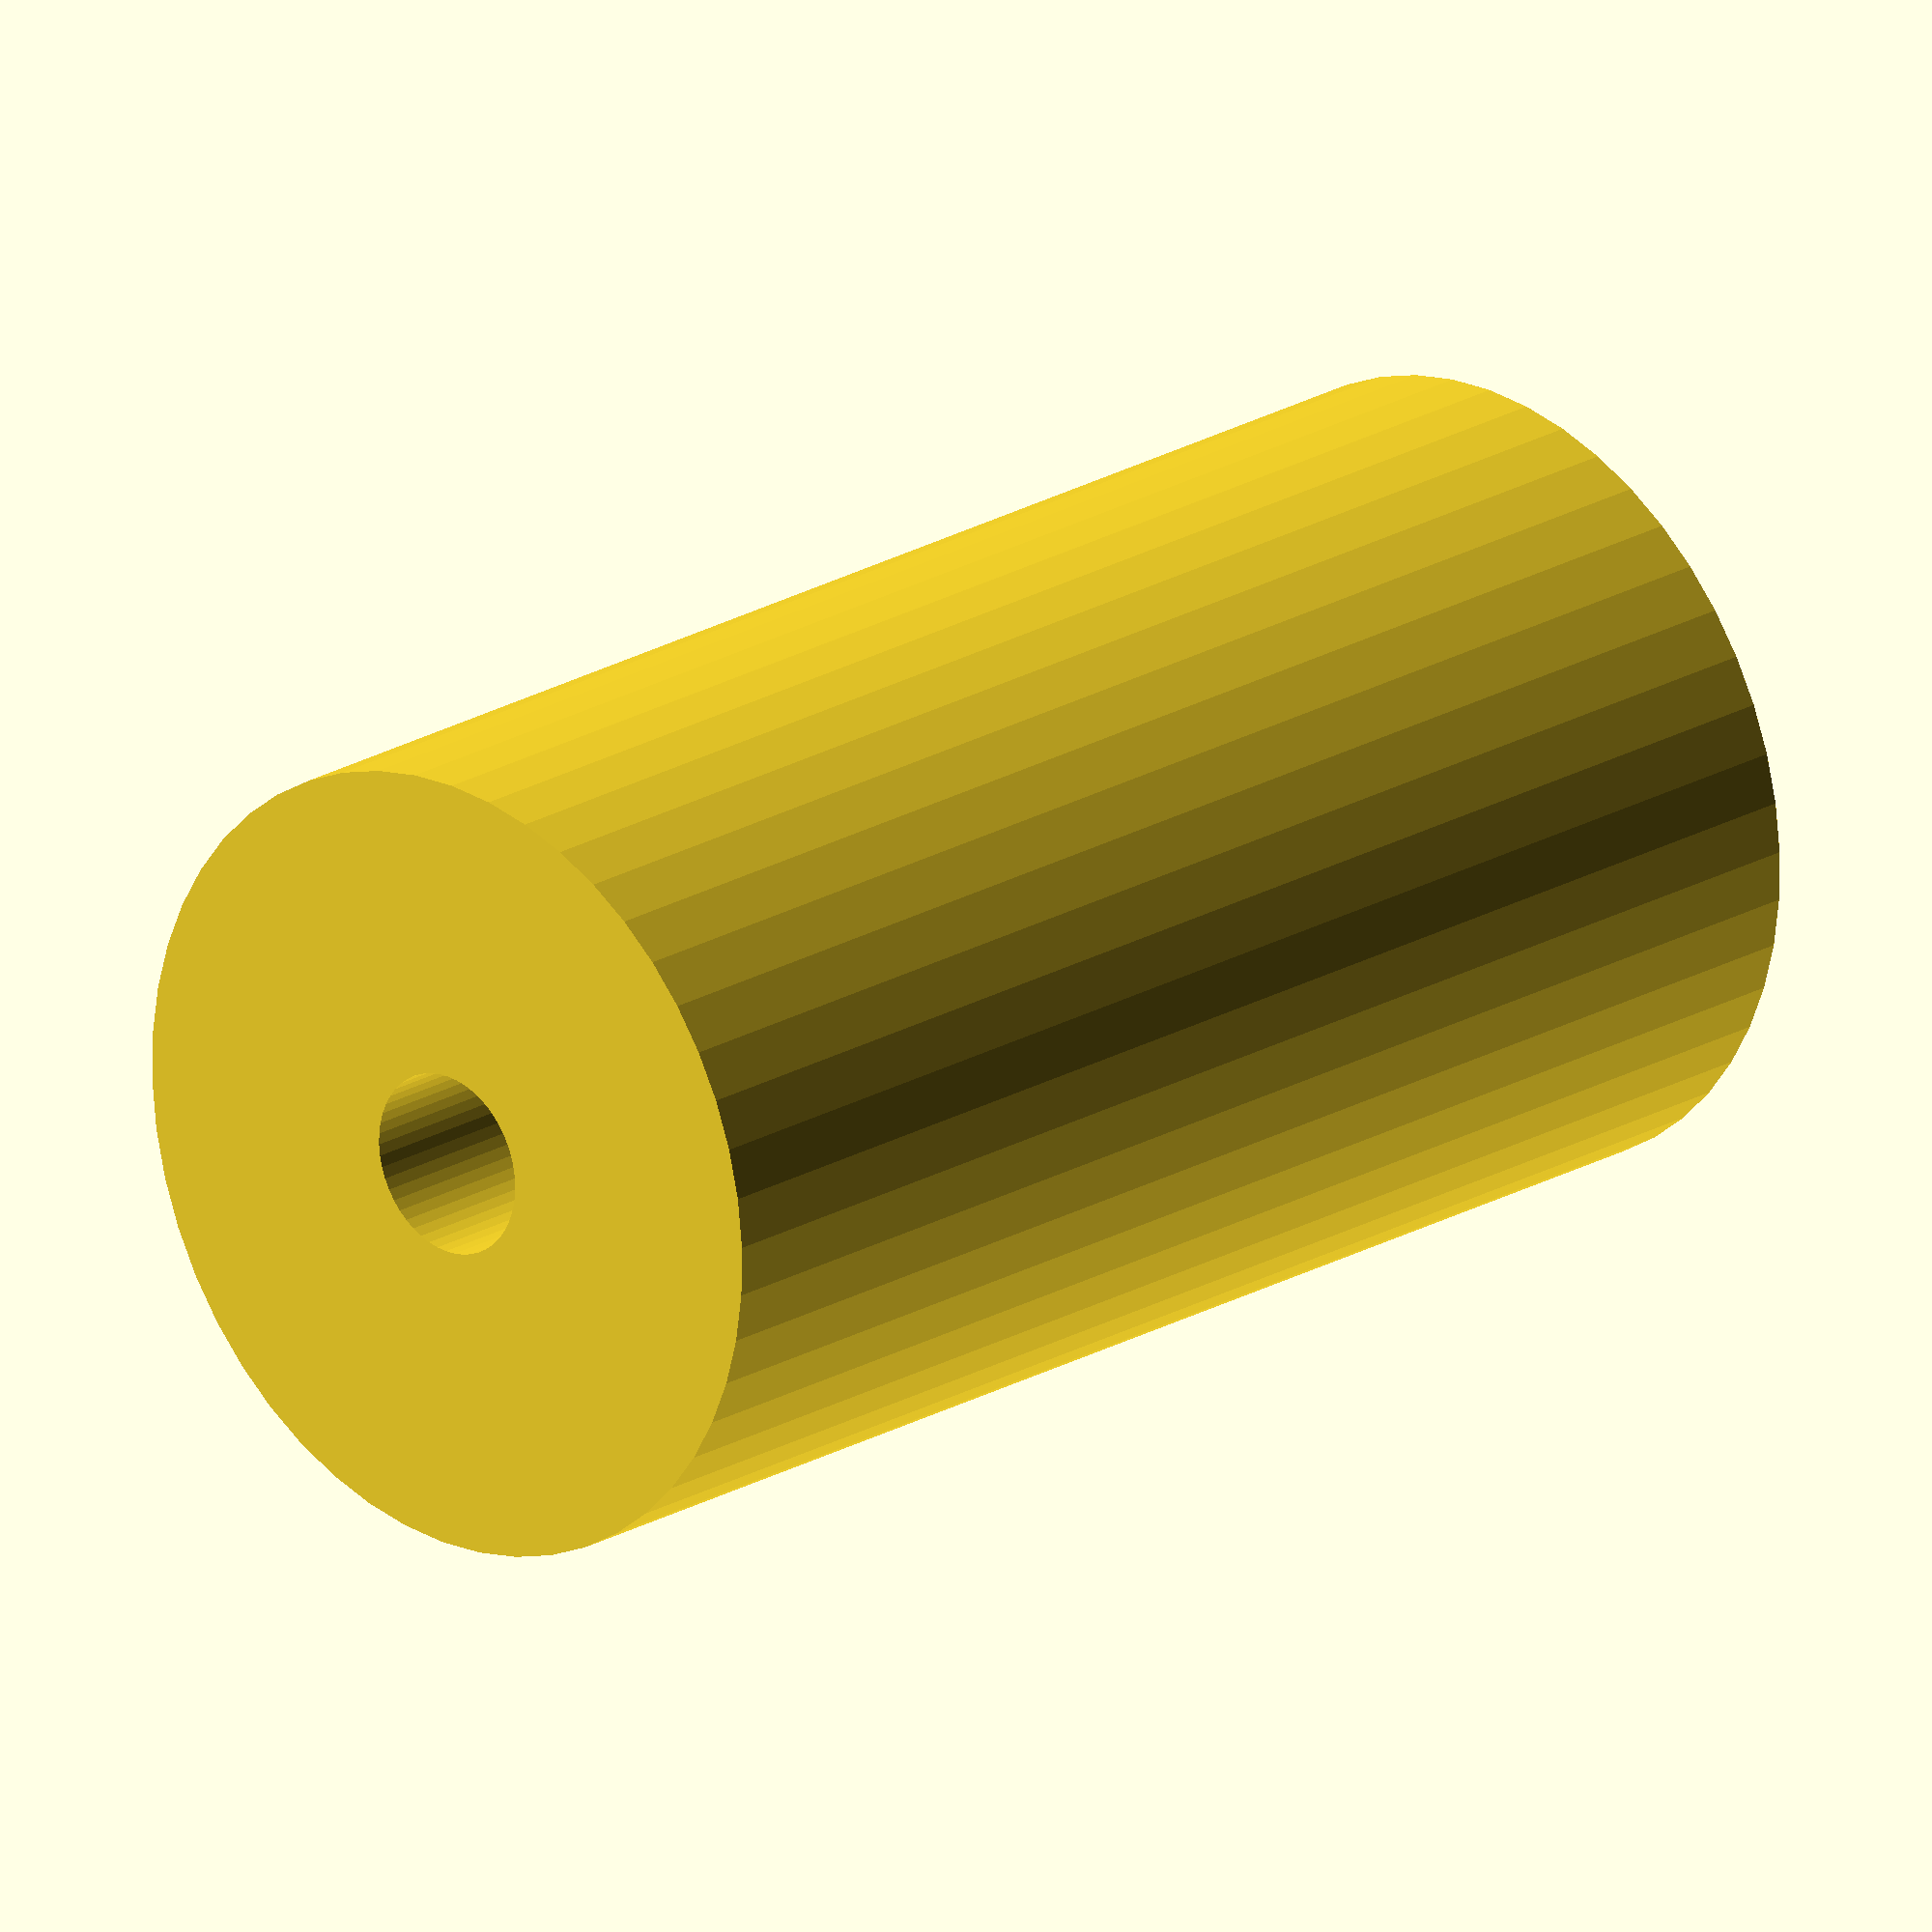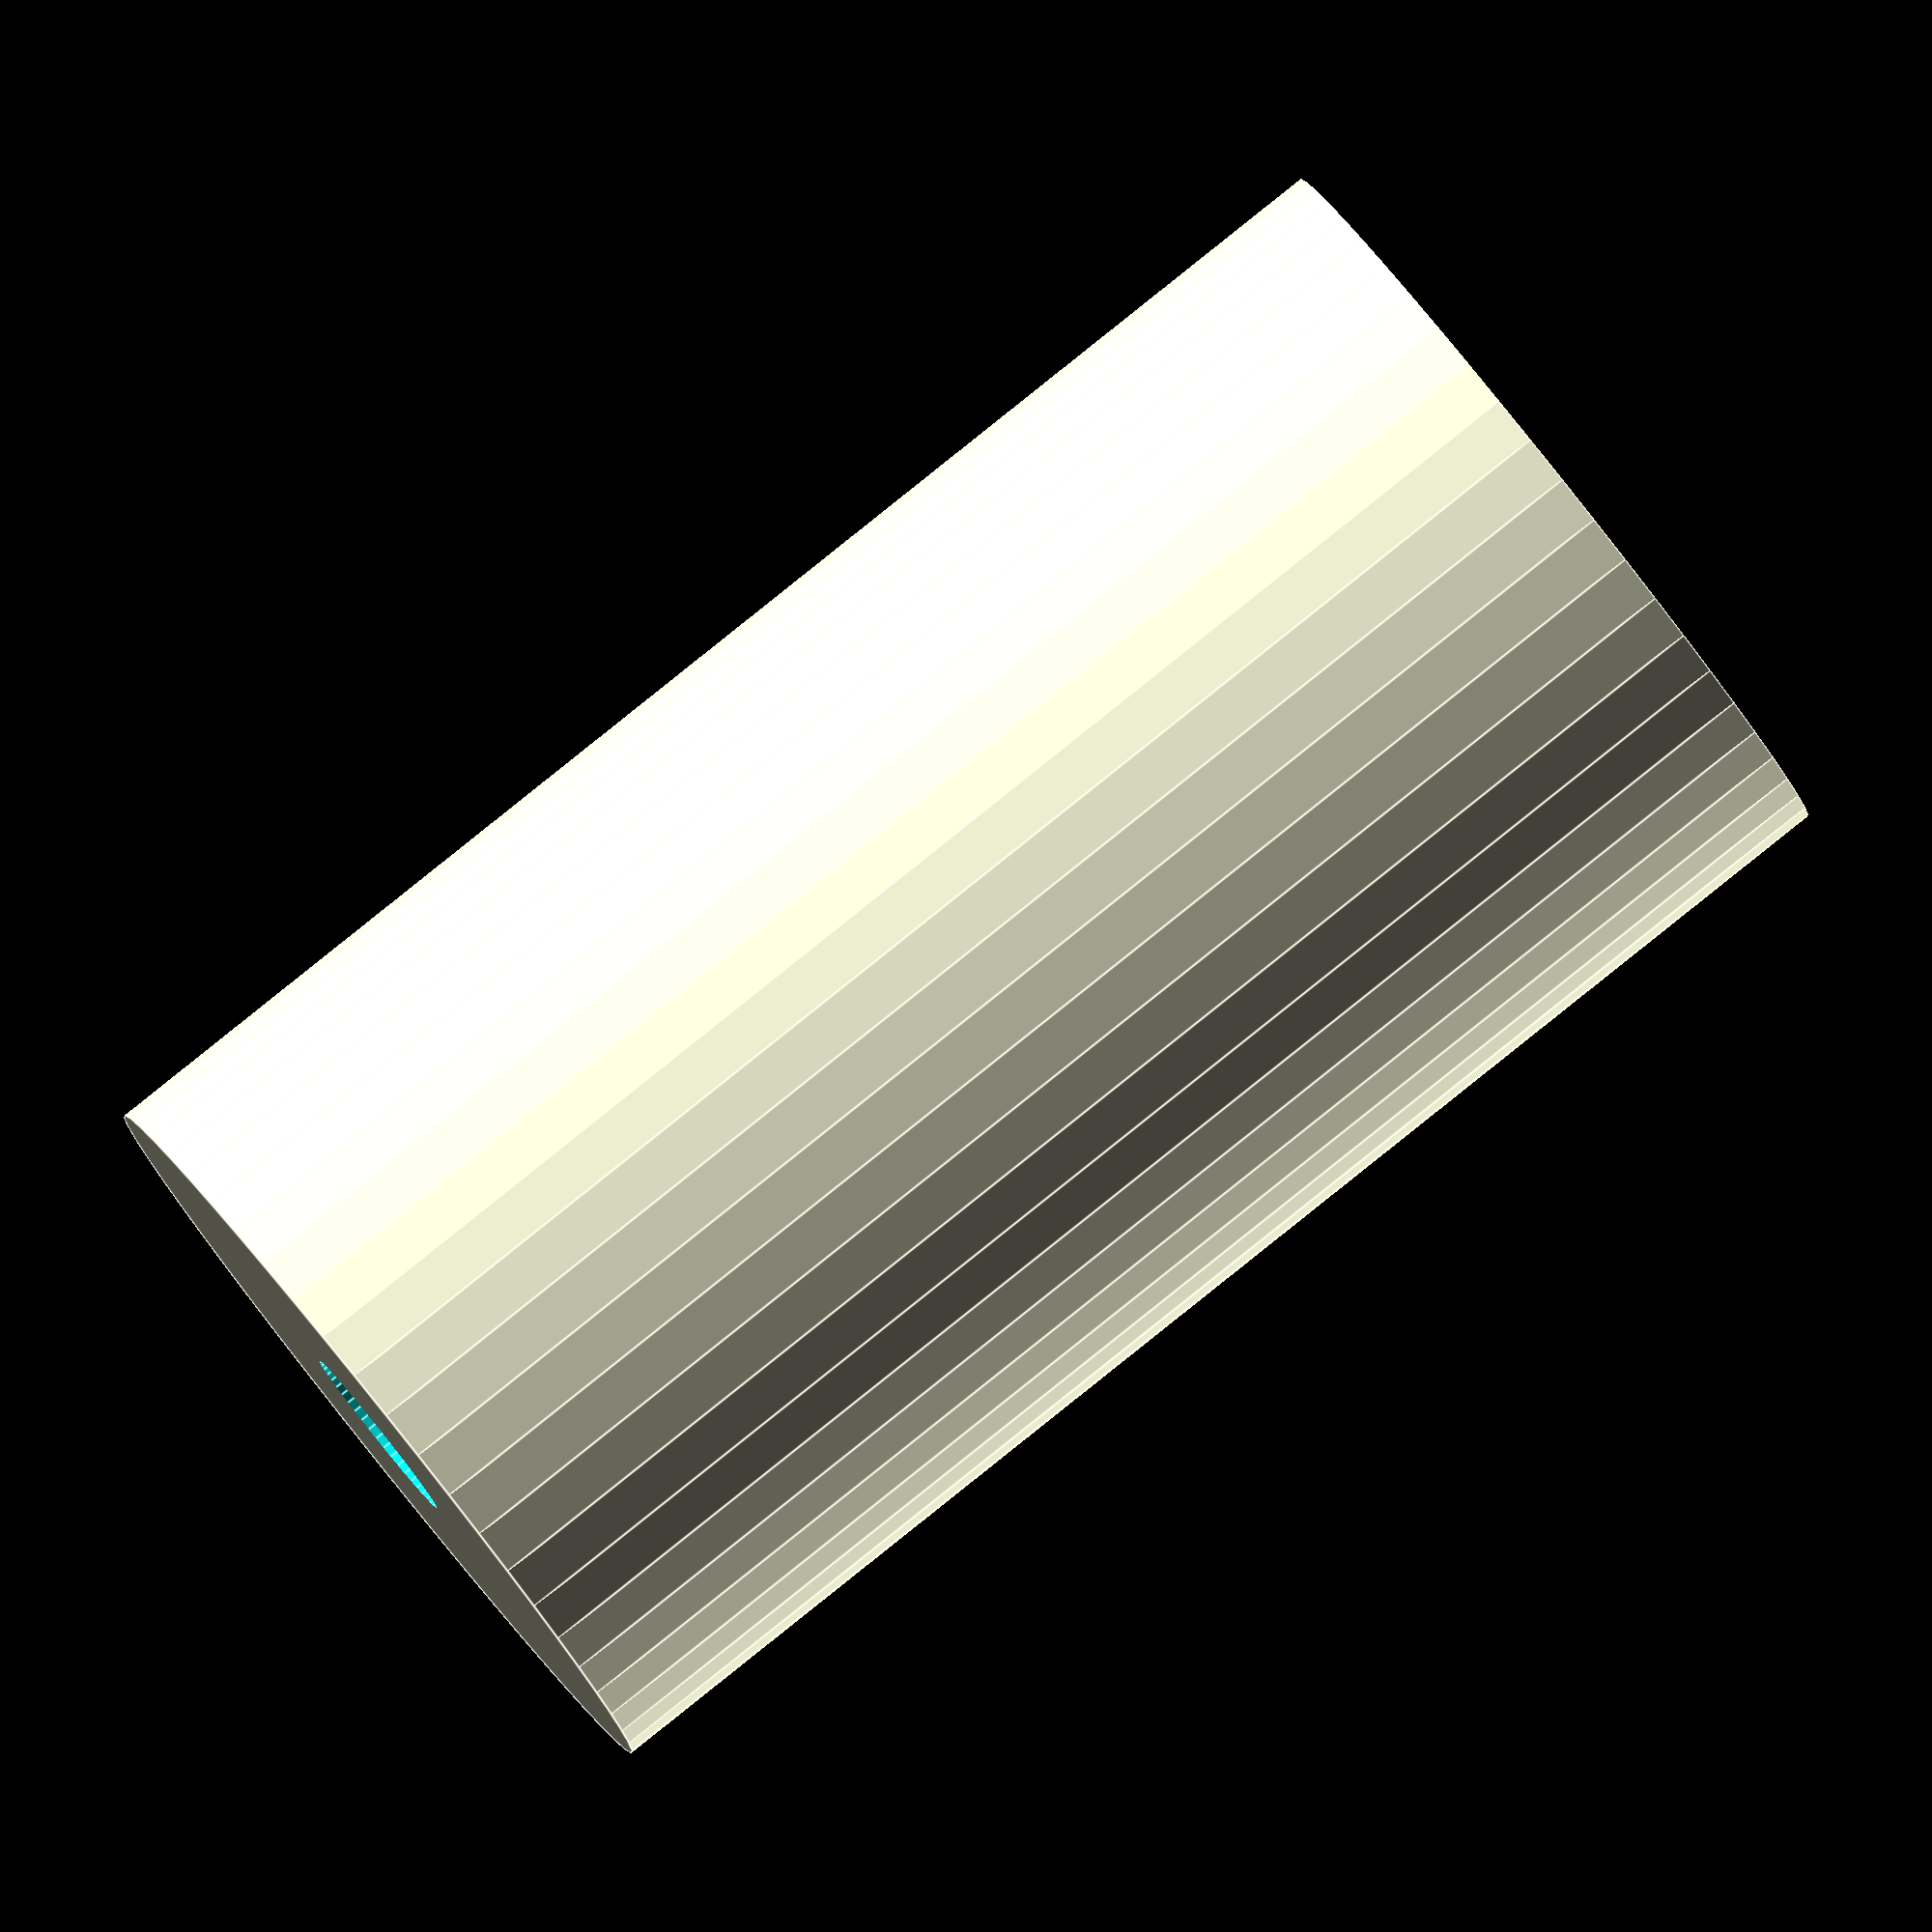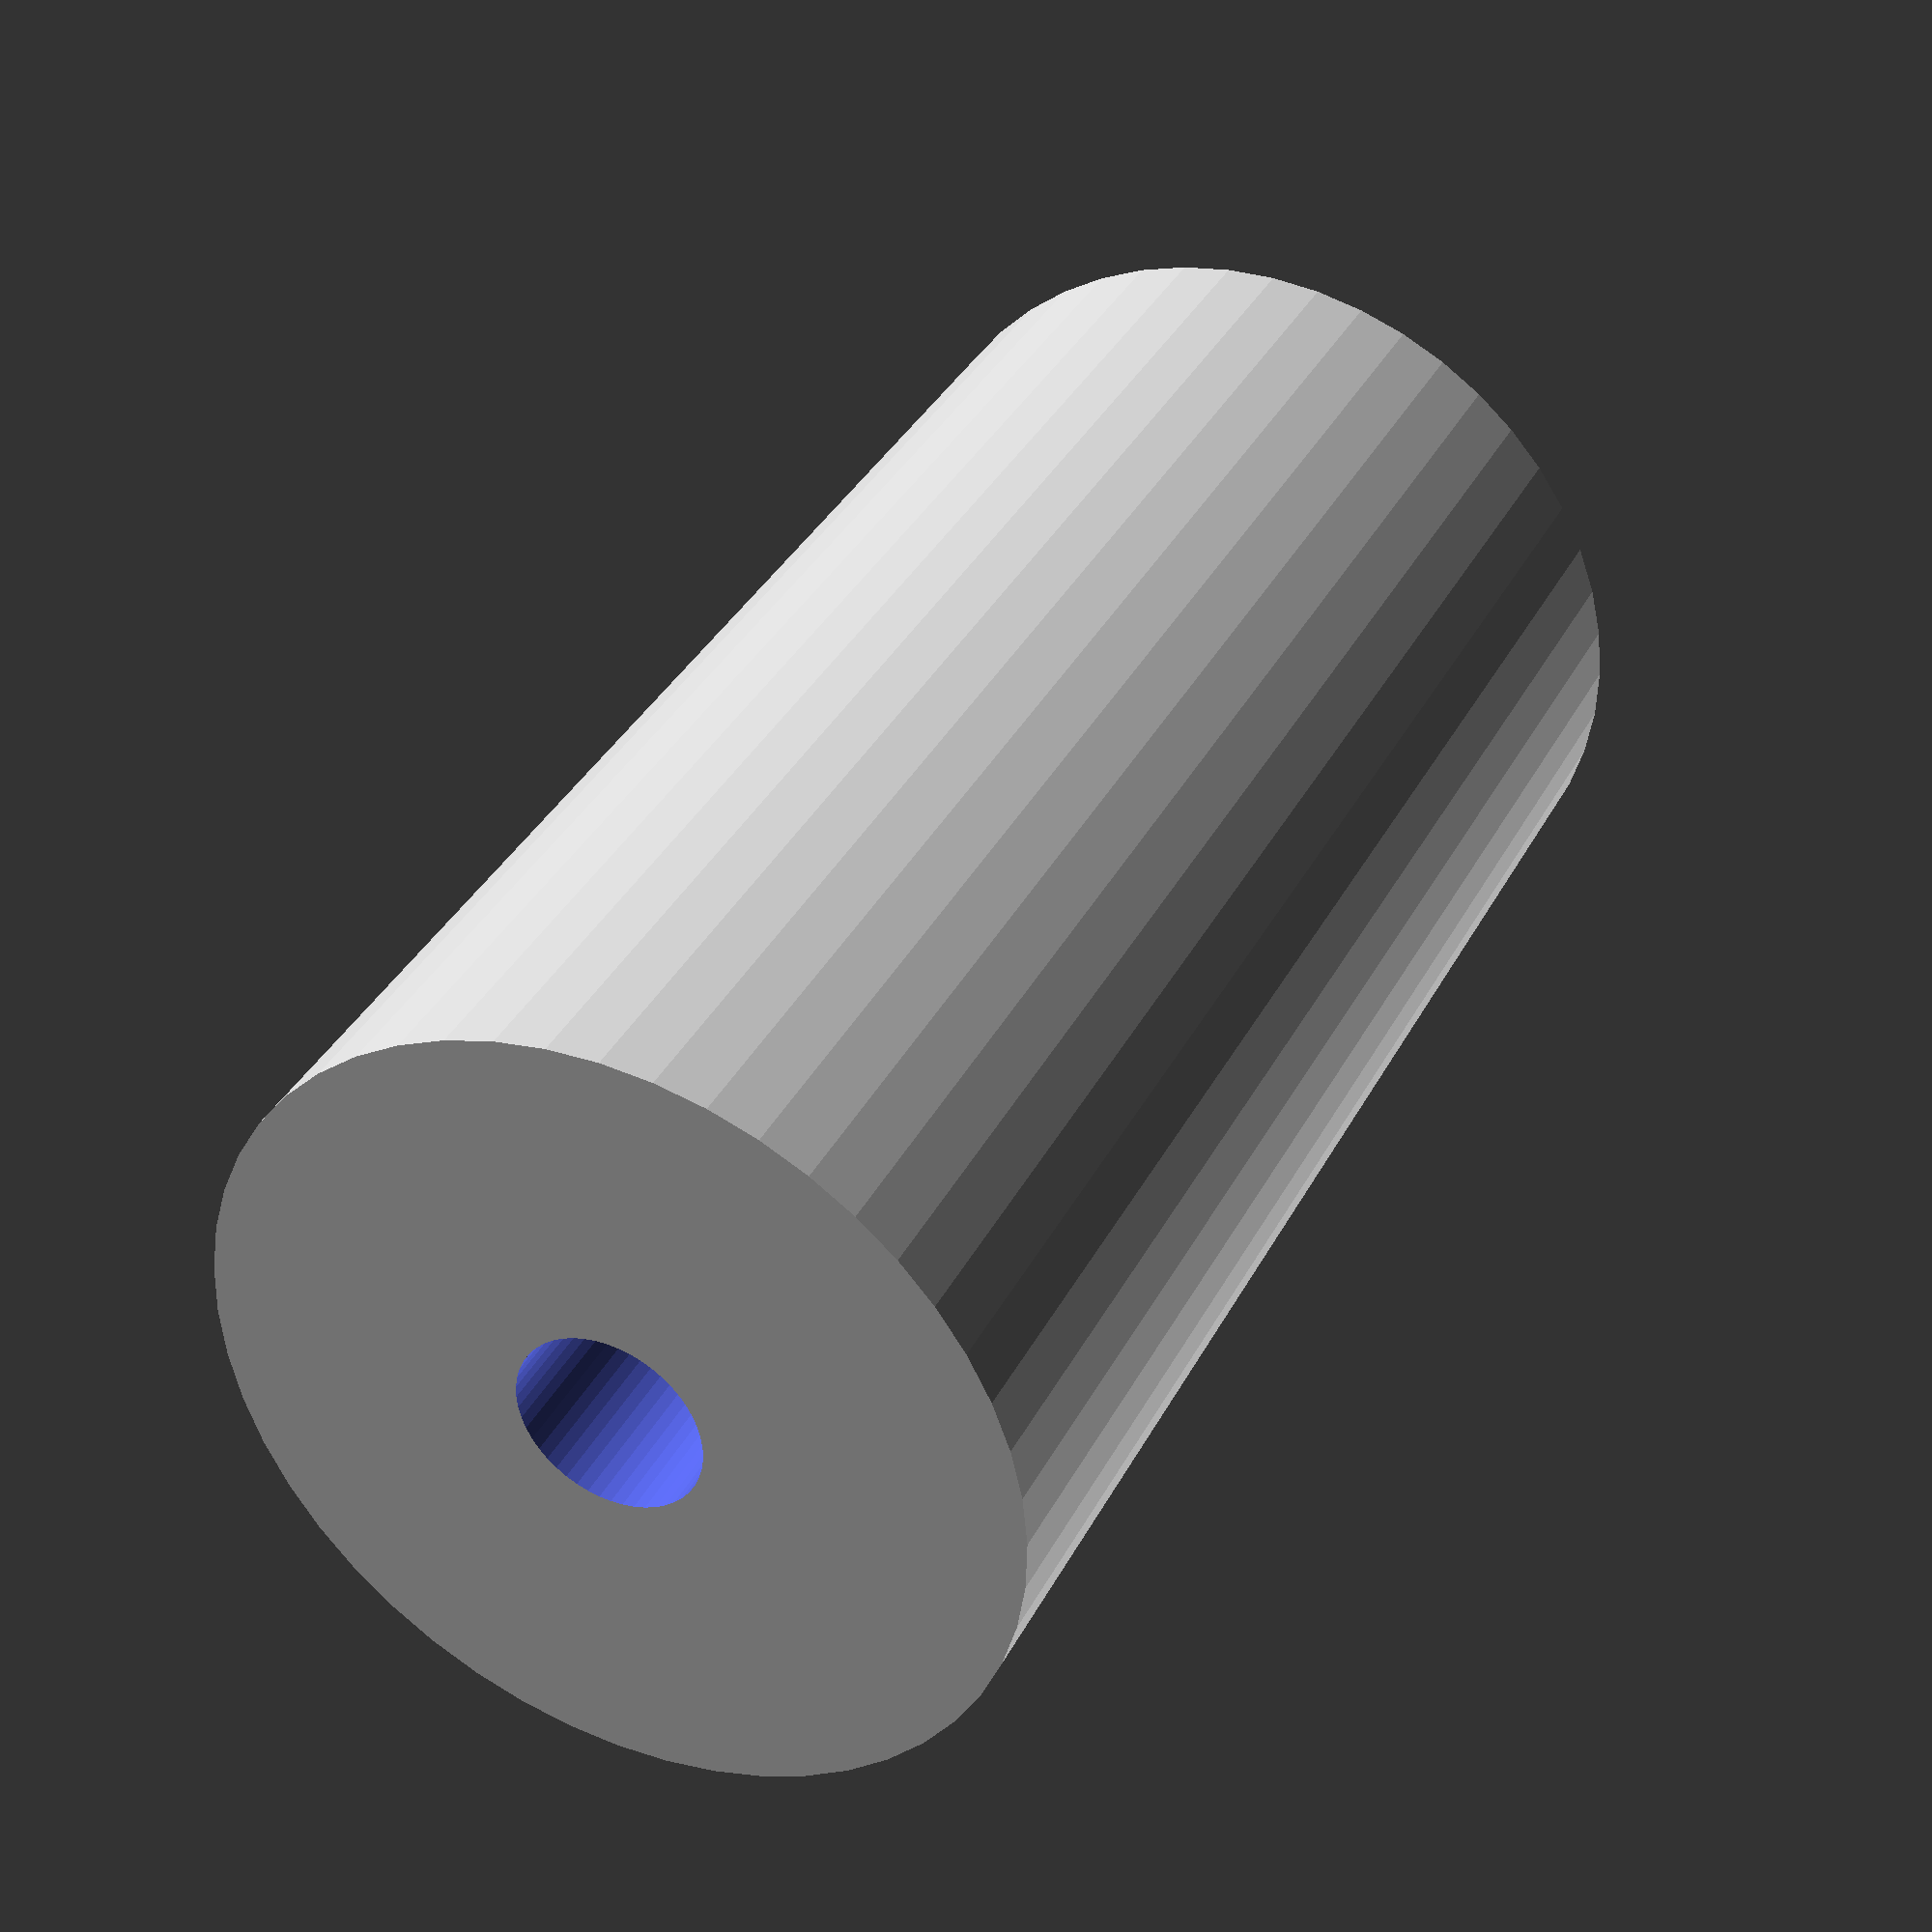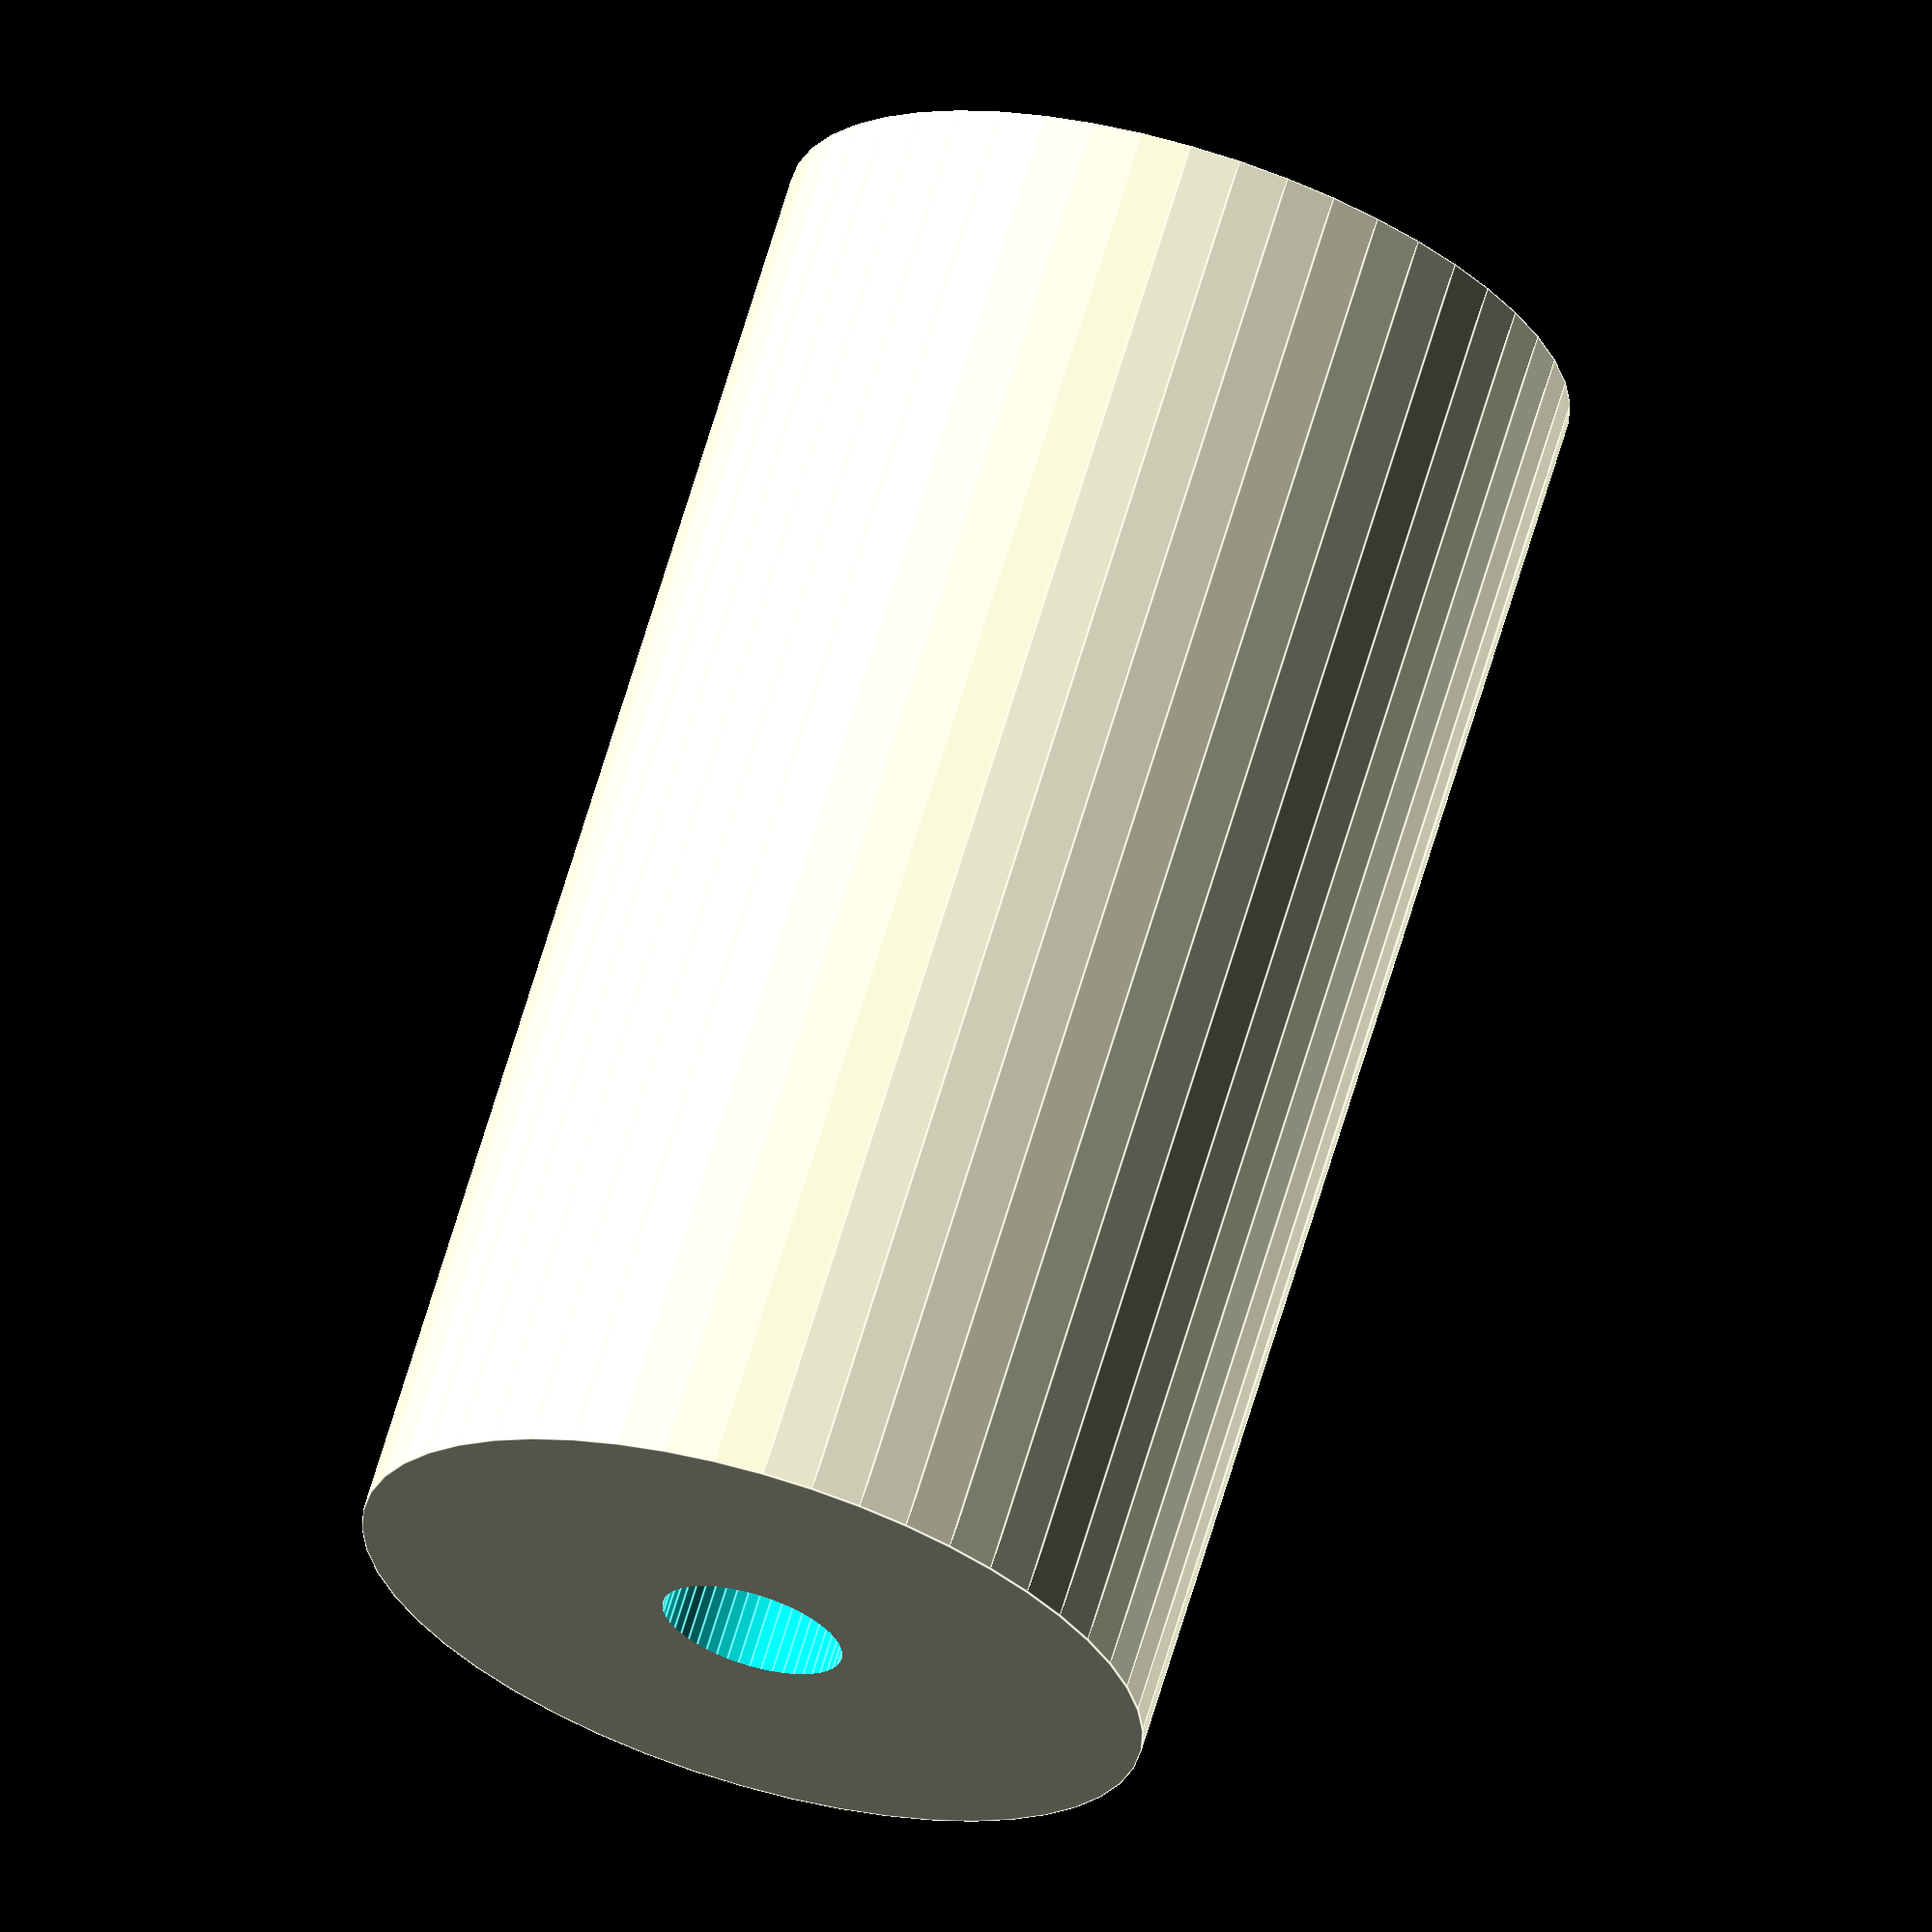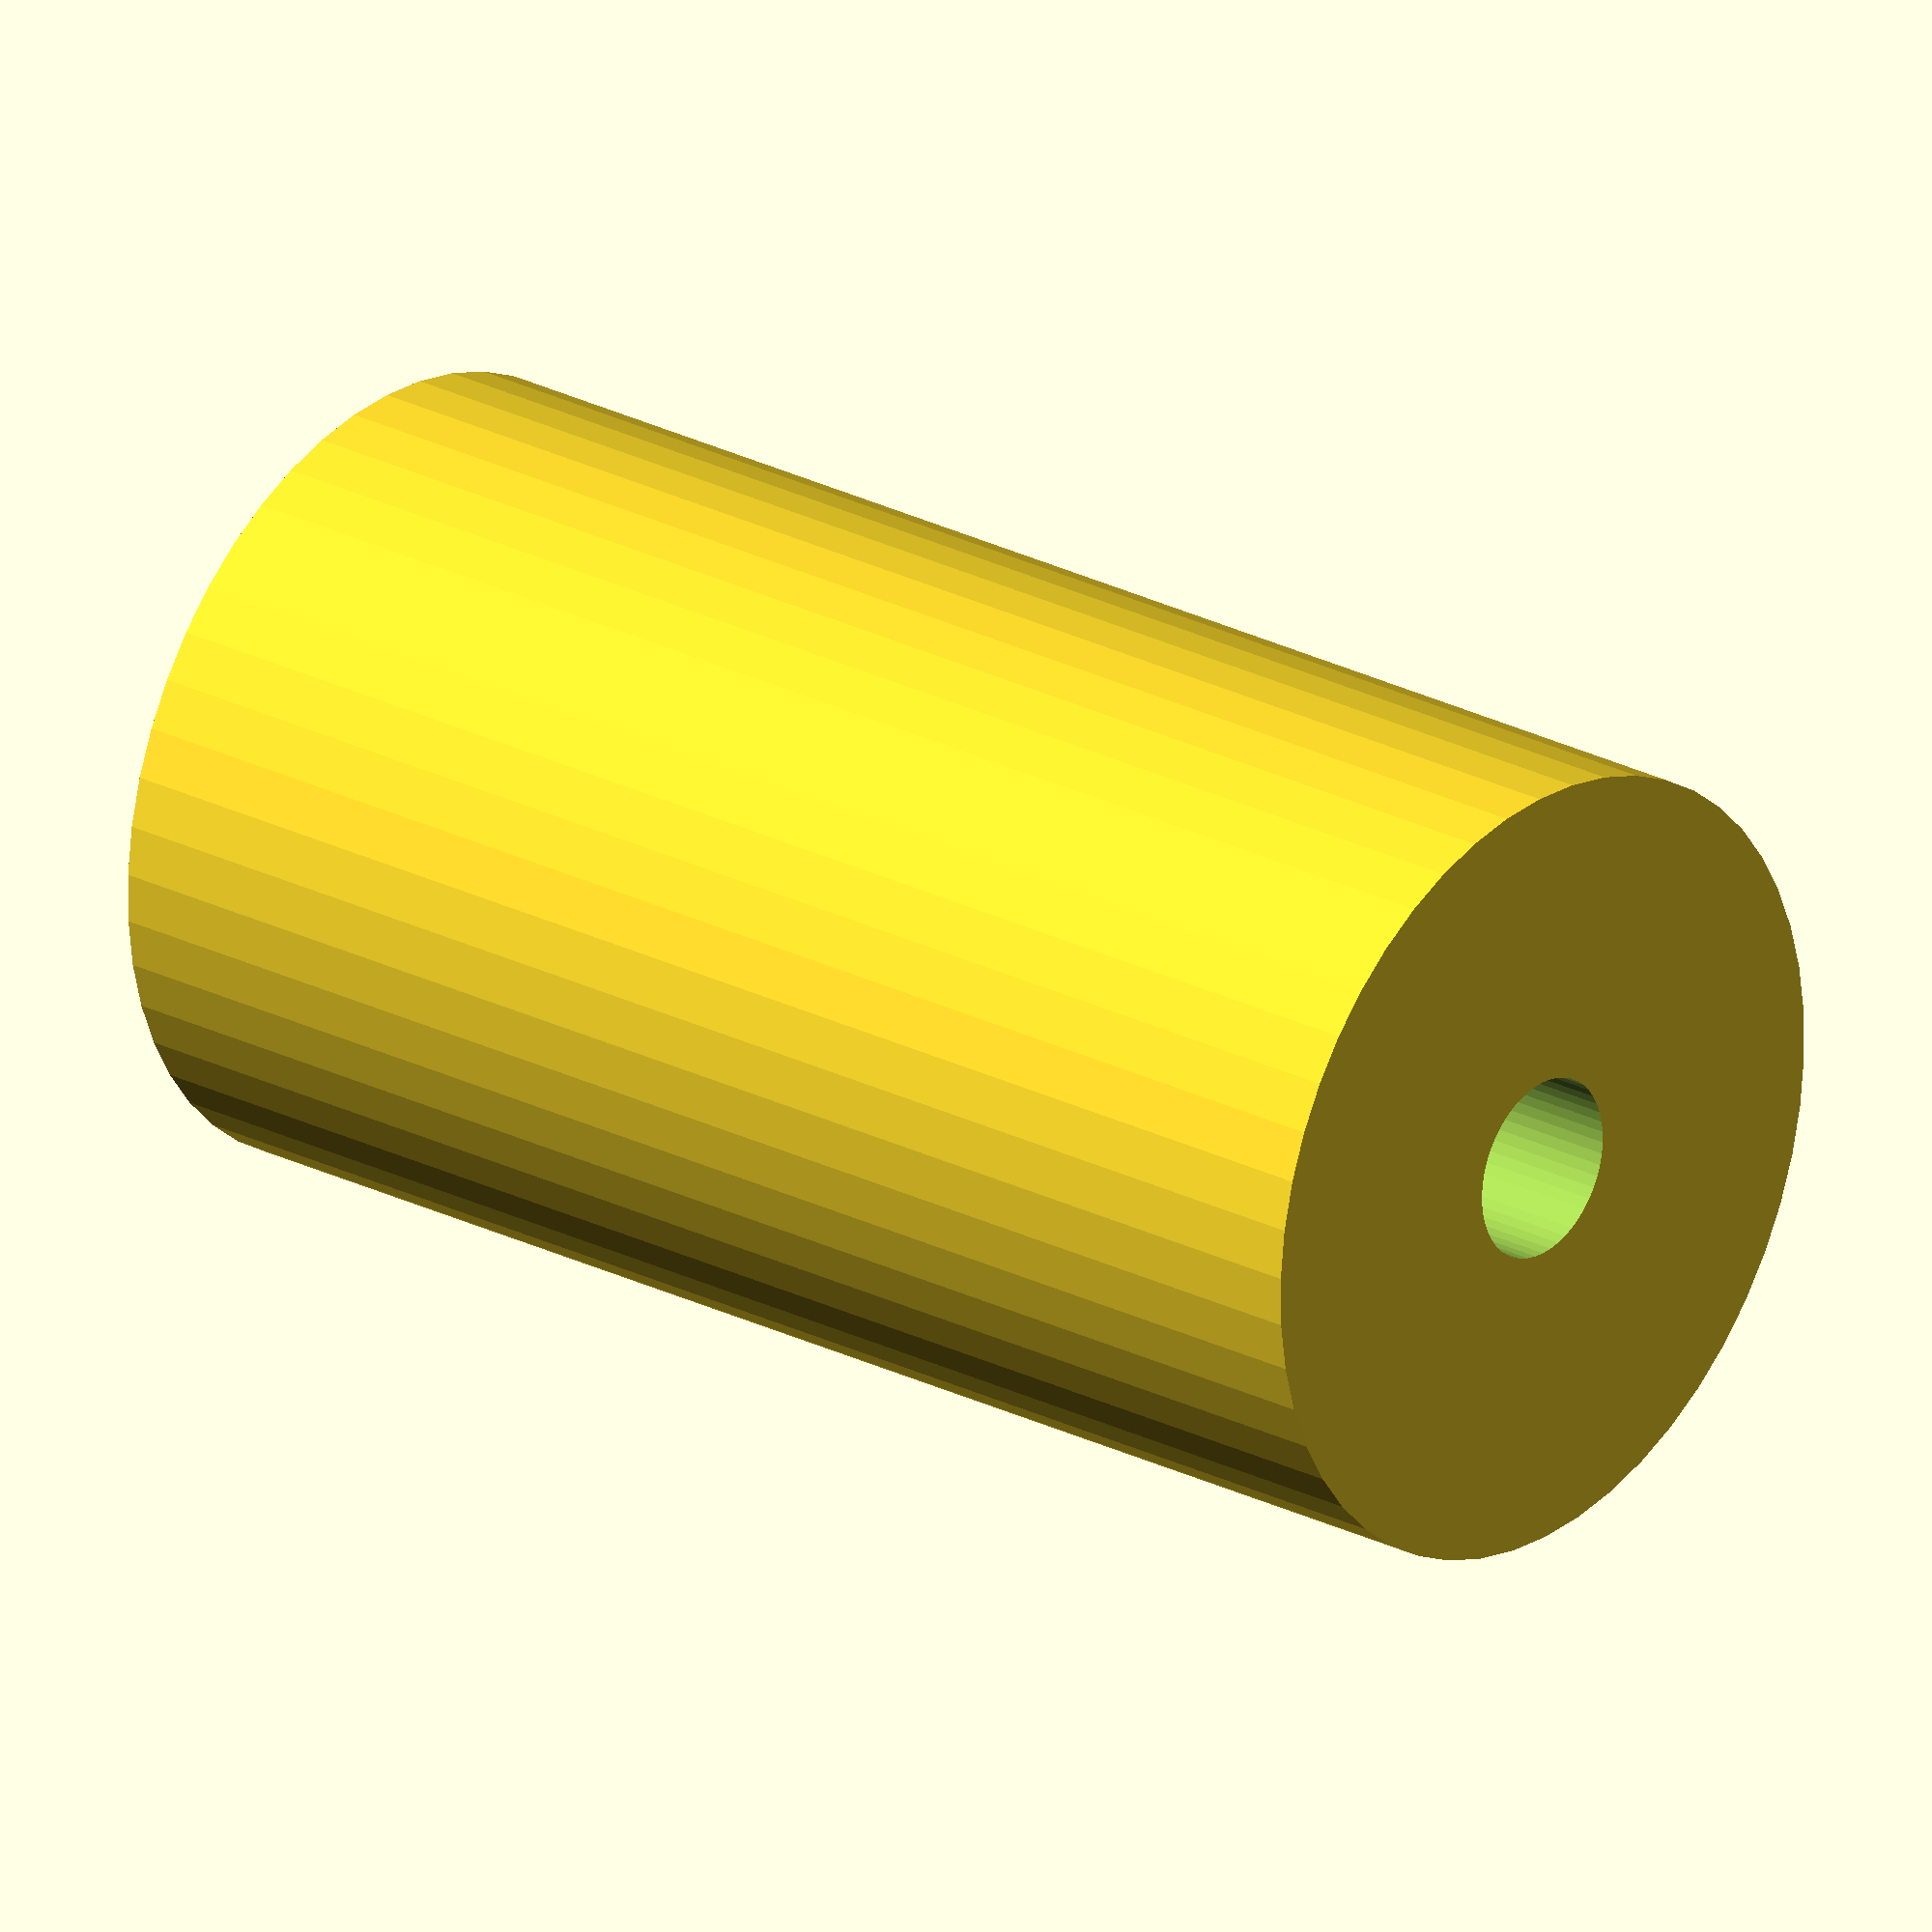
<openscad>
$fn = 50;


difference() {
	union() {
		translate(v = [0, 0, -24.0000000000]) {
			cylinder(h = 48, r = 13.0000000000);
		}
	}
	union() {
		translate(v = [0, 0, -100.0000000000]) {
			cylinder(h = 200, r = 3.0000000000);
		}
	}
}
</openscad>
<views>
elev=338.7 azim=357.3 roll=43.6 proj=o view=solid
elev=94.1 azim=296.9 roll=308.6 proj=o view=edges
elev=143.5 azim=271.5 roll=155.1 proj=p view=wireframe
elev=113.0 azim=167.6 roll=343.5 proj=o view=edges
elev=155.3 azim=112.2 roll=50.0 proj=o view=wireframe
</views>
